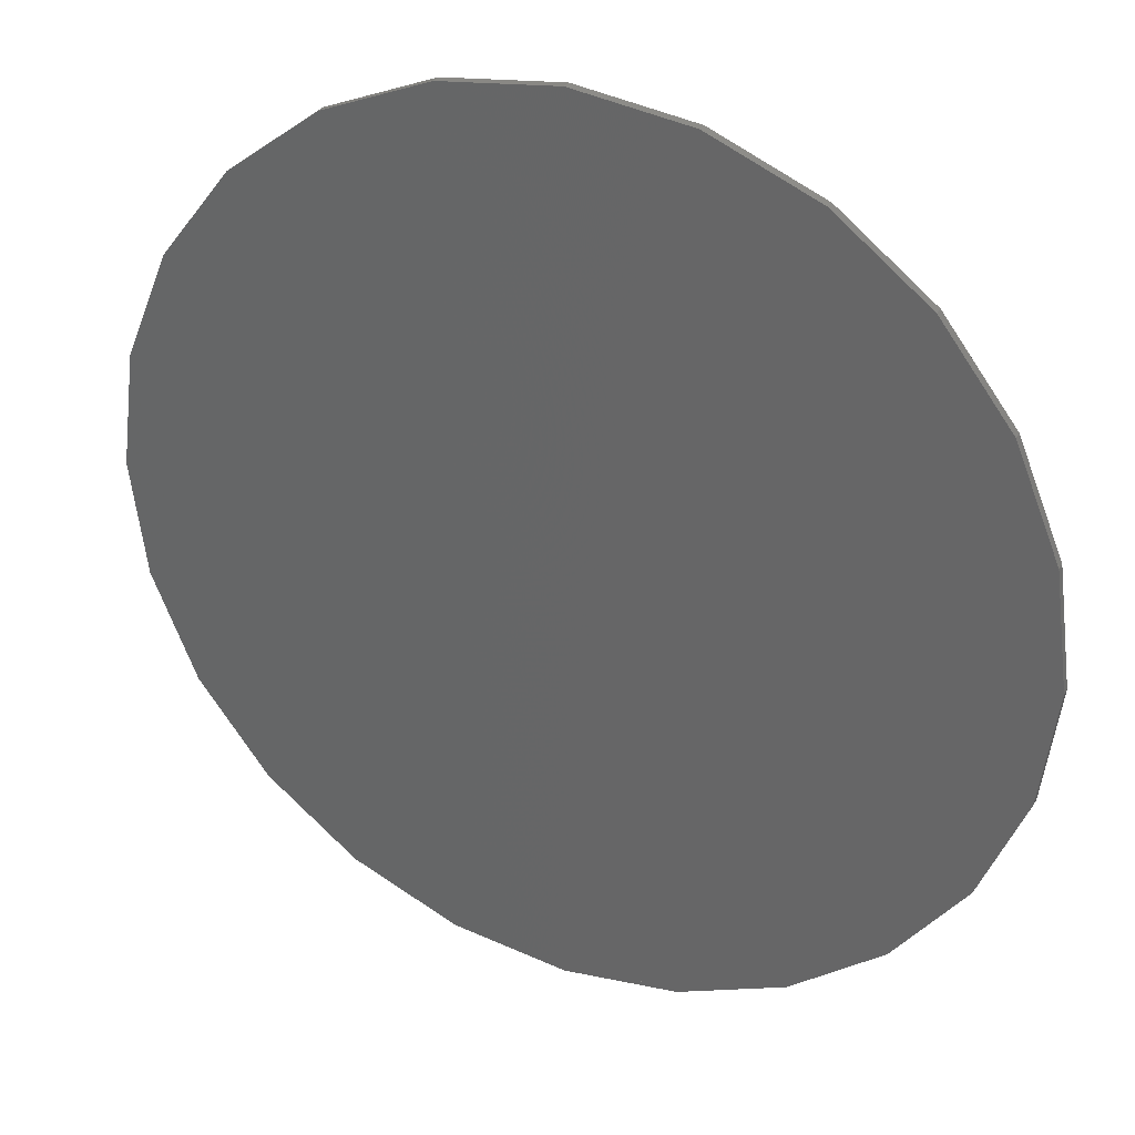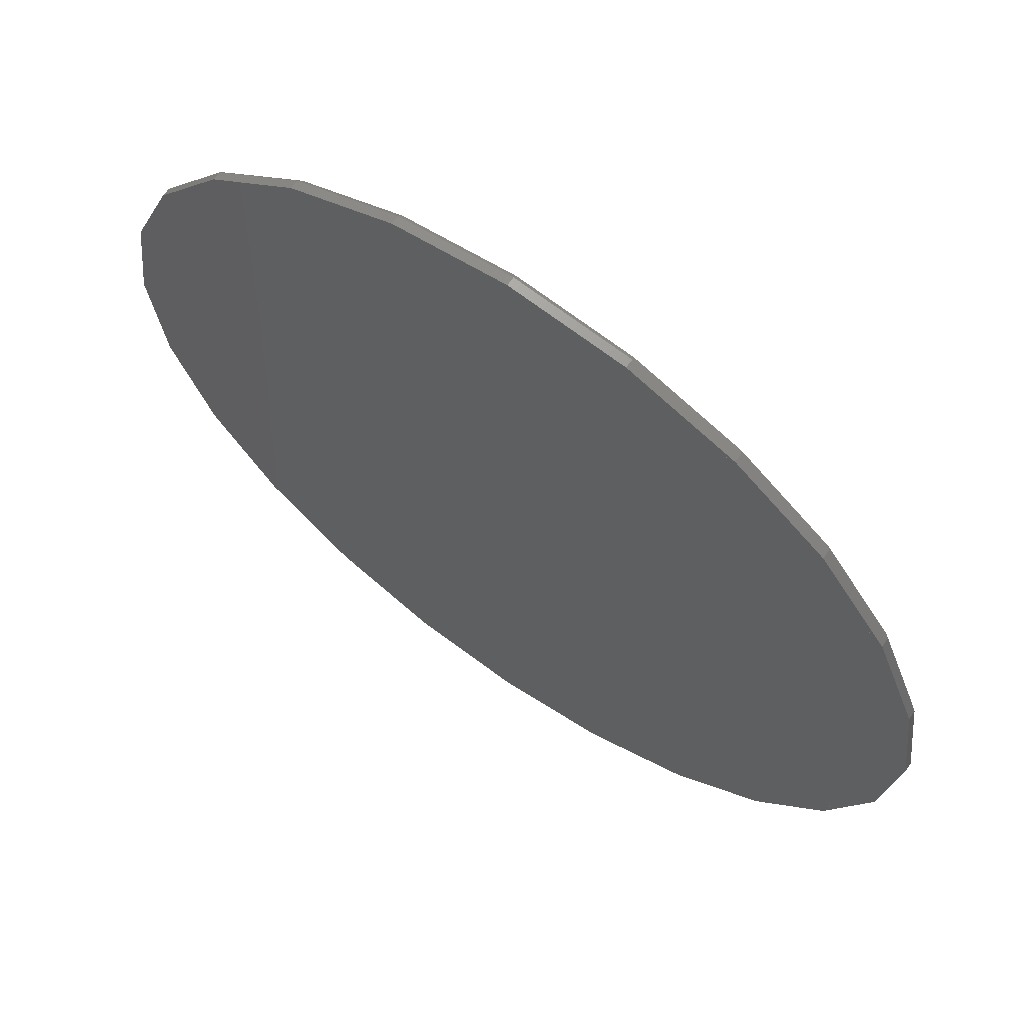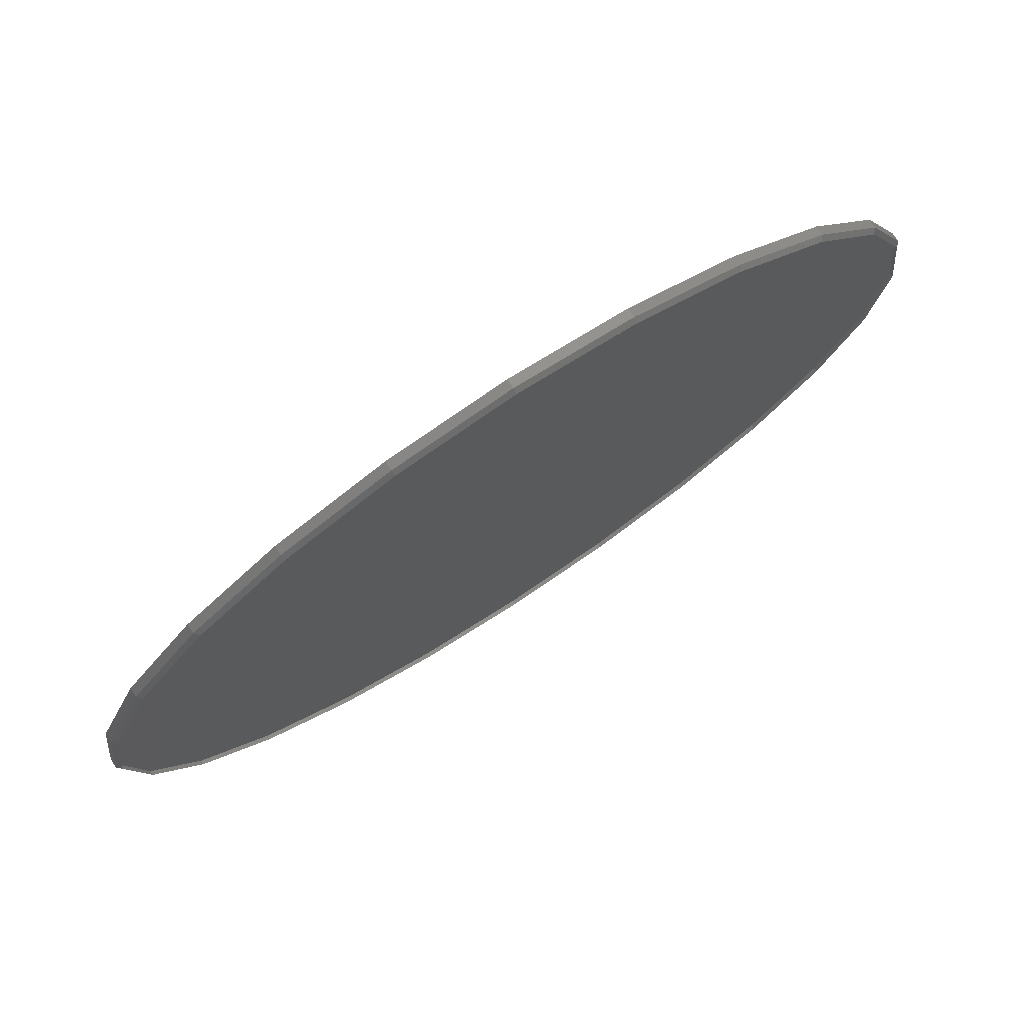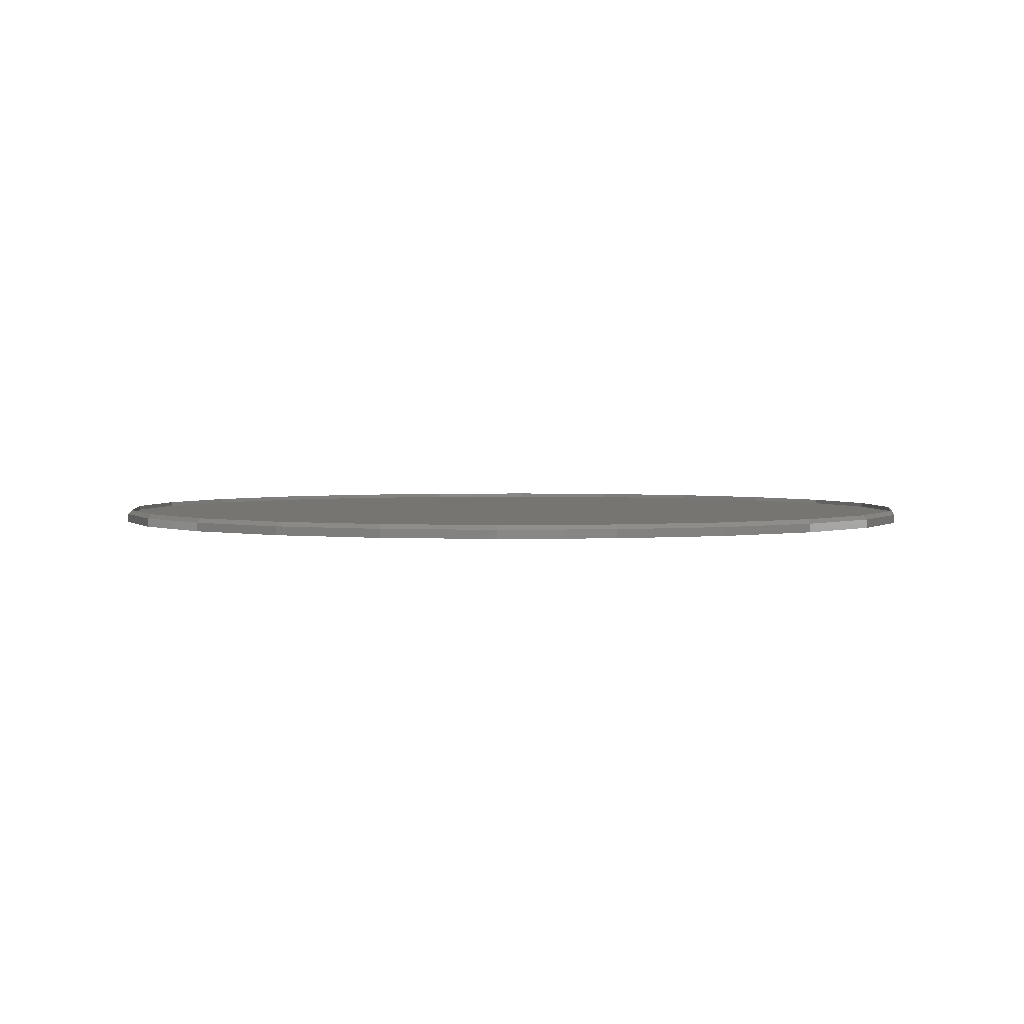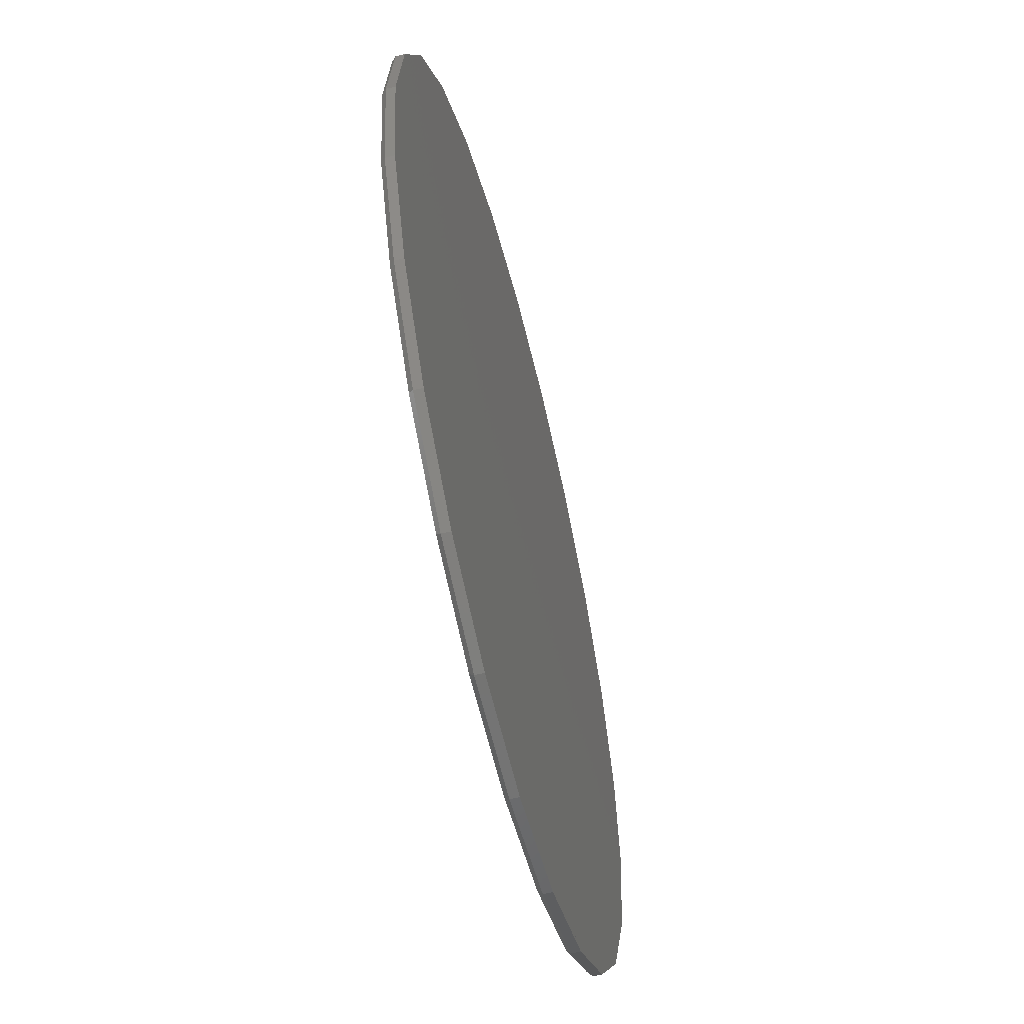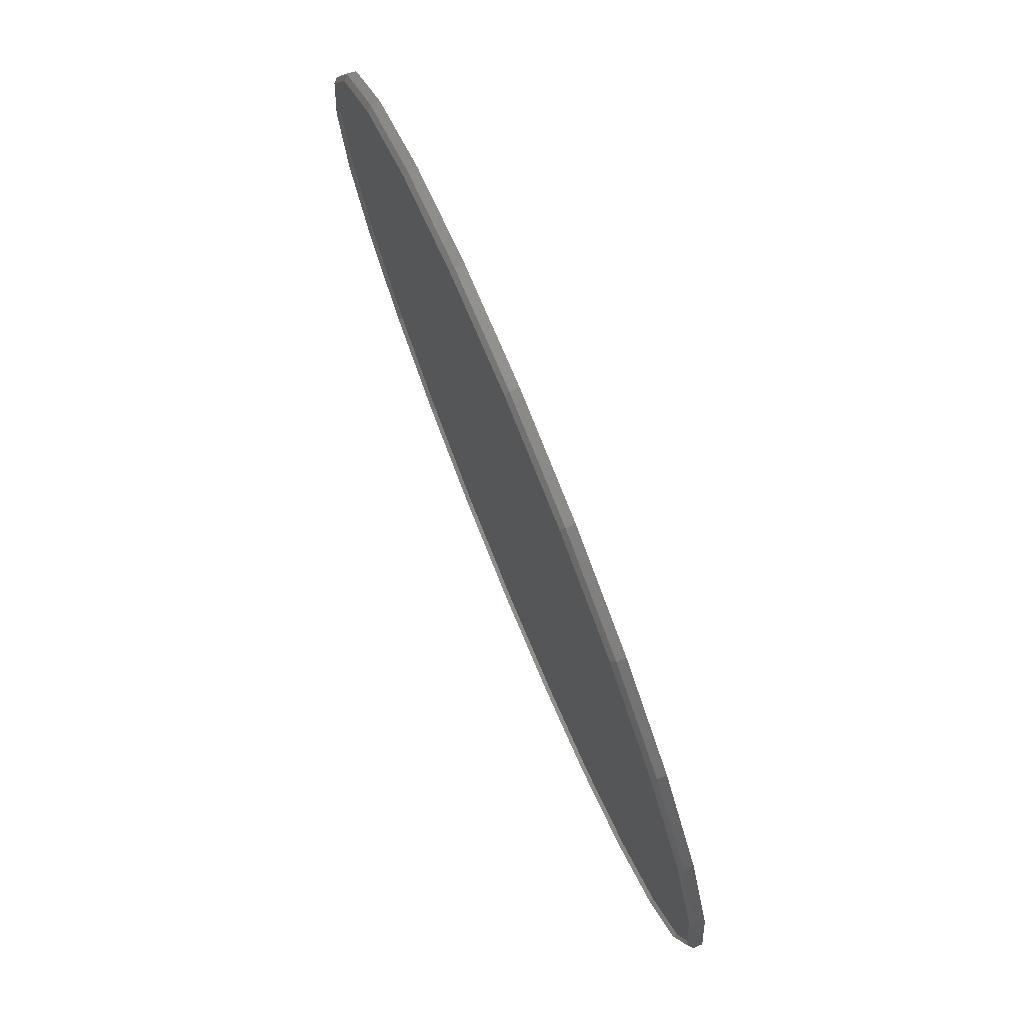
<metadata>
{"format":"stl","ext":"stl","renderer":"f3d","projection":"perspective","resolution":1024,"background":"white","views":[{"elev":31.8,"azim":-154.9,"up":"+Y"},{"elev":65.3,"azim":-144.9,"up":"+Y"},{"elev":77.1,"azim":-33.2,"up":"+Y"},{"elev":2.5,"azim":-118.2,"up":"+Z"},{"elev":-58.6,"azim":104.0,"up":"+Y"},{"elev":77.6,"azim":67.6,"up":"+Y"}]}
</metadata>
<code>
# stl→obj: 120 verts, 284 faces
v -48.3 12.94 0
v -48.3 -12.94 0
v -50 6.123e-15 0
v -43.3 -25 0
v -43.3 25 0
v -35.36 -35.36 0
v -35.36 35.36 0
v -25 -43.3 0
v -25 43.3 0
v -12.94 -48.3 0
v -12.94 48.3 0
v -9.185e-15 -50 0
v 3.062e-15 50 0
v 12.94 -48.3 0
v 12.94 48.3 0
v 25 -43.3 0
v 25 43.3 0
v 35.36 -35.36 0
v 35.36 35.36 0
v 43.3 -25 0
v 43.3 25 0
v 48.3 -12.94 0
v 48.3 12.94 0
v 50 0 0
v -48.3 -12.94 1
v -48.3 12.94 1
v -50 6.123e-15 1
v -43.3 -25 1
v -43.3 25 1
v -35.36 -35.36 1
v -35.36 35.36 1
v -25 -43.3 1
v -25 43.3 1
v -12.94 -48.3 1
v -12.94 48.3 1
v -9.185e-15 -50 1
v 3.062e-15 50 1
v 12.94 -48.3 1
v 12.94 48.3 1
v 25 -43.3 1
v 25 43.3 1
v 35.36 -35.36 1
v 35.36 35.36 1
v 43.3 -25 1
v 43.3 25 1
v 48.3 -12.94 1
v 48.3 12.94 1
v 50 0 1
v 12.94 -48.3 1.5
v 25 -43.3 1.5
v 13.07 -48.78 1
v 25.25 -43.74 1
v 35.36 -35.36 1.5
v 35.71 -35.71 1
v 43.3 -25 1.5
v 43.74 -25.25 1
v 48.3 -12.94 1.5
v 48.78 -13.07 1
v 50 0 1.5
v 50.5 2.82e-15 1
v 48.3 12.94 1.5
v 48.78 13.07 1
v 43.3 25 1.5
v 43.74 25.25 1
v 35.36 35.36 1.5
v 35.71 35.71 1
v 25 43.3 1.5
v 25.25 43.74 1
v 12.94 48.3 1.5
v 13.07 48.78 1
v 2.82e-15 50 1.5
v 0 50.5 1
v -12.94 48.3 1.5
v -13.07 48.78 1
v -25 43.3 1.5
v -25.25 43.74 1
v -35.36 35.36 1.5
v -35.71 35.71 1
v -43.3 25 1.5
v -43.74 25.25 1
v -48.3 12.94 1.5
v -48.78 13.07 1
v -50 5.64e-15 1.5
v -50.5 5.64e-15 1
v -48.3 -12.94 1.5
v -48.78 -13.07 1
v -43.3 -25 1.5
v -43.74 -25.25 1
v -35.36 -35.36 1.5
v -35.71 -35.71 1
v -25 -43.3 1.5
v -25.25 -43.74 1
v -12.94 -48.3 1.5
v -13.07 -48.78 1
v -8.46e-15 -50 1.5
v -5.64e-15 -50.5 1
v -48.78 13.07 0
v -50.5 5.64e-15 0
v -43.74 25.25 0
v -35.71 35.71 0
v -25.25 43.74 0
v -13.07 48.78 0
v 0 50.5 0
v 13.07 48.78 0
v 25.25 43.74 0
v 35.71 35.71 0
v 43.74 25.25 0
v 48.78 13.07 0
v 50.5 2.82e-15 0
v -48.78 -13.07 0
v -43.74 -25.25 0
v -35.71 -35.71 0
v -25.25 -43.74 0
v -13.07 -48.78 0
v -5.64e-15 -50.5 0
v 13.07 -48.78 0
v 25.25 -43.74 0
v 35.71 -35.71 0
v 43.74 -25.25 0
v 48.78 -13.07 0
f 1 2 3
f 2 1 4
f 4 1 5
f 4 5 6
f 6 5 7
f 6 7 8
f 8 7 9
f 8 9 10
f 10 9 11
f 10 11 12
f 12 11 13
f 12 13 14
f 14 13 15
f 14 15 16
f 16 15 17
f 16 17 18
f 18 17 19
f 18 19 20
f 20 19 21
f 20 21 22
f 22 21 23
f 22 23 24
f 25 26 27
f 26 25 28
f 26 28 29
f 29 28 30
f 29 30 31
f 31 30 32
f 31 32 33
f 33 32 34
f 33 34 35
f 35 34 36
f 35 36 37
f 37 36 38
f 37 38 39
f 39 38 40
f 39 40 41
f 41 40 42
f 41 42 43
f 43 42 44
f 43 44 45
f 45 44 46
f 45 46 47
f 47 46 48
f 31 5 29
f 5 31 7
f 31 9 7
f 9 31 33
f 33 11 9
f 11 33 35
f 35 13 11
f 13 35 37
f 37 15 13
f 15 37 39
f 39 17 15
f 17 39 41
f 41 19 17
f 19 41 43
f 19 45 21
f 45 19 43
f 21 47 23
f 47 21 45
f 23 48 24
f 48 23 47
f 24 46 22
f 46 24 48
f 22 44 20
f 44 22 46
f 20 42 18
f 42 20 44
f 42 16 18
f 16 42 40
f 40 14 16
f 14 40 38
f 38 12 14
f 12 38 36
f 36 10 12
f 10 36 34
f 34 8 10
f 8 34 32
f 32 6 8
f 6 32 30
f 28 6 30
f 6 28 4
f 25 4 28
f 4 25 2
f 27 2 25
f 2 27 3
f 26 3 27
f 3 26 1
f 29 1 26
f 1 29 5
f 49 40 38
f 40 49 50
f 51 50 49
f 50 51 52
f 50 42 40
f 42 50 53
f 52 53 50
f 53 52 54
f 55 42 53
f 42 55 44
f 54 55 53
f 55 54 56
f 57 44 55
f 44 57 46
f 56 57 55
f 57 56 58
f 59 46 57
f 46 59 48
f 58 59 57
f 59 58 60
f 61 48 59
f 48 61 47
f 59 62 61
f 62 59 60
f 63 47 61
f 47 63 45
f 61 64 63
f 64 61 62
f 65 45 63
f 45 65 43
f 63 66 65
f 66 63 64
f 65 41 43
f 41 65 67
f 65 68 67
f 68 65 66
f 67 39 41
f 39 67 69
f 67 70 69
f 70 67 68
f 69 37 39
f 37 69 71
f 71 70 72
f 70 71 69
f 71 35 37
f 35 71 73
f 73 72 74
f 72 73 71
f 73 33 35
f 33 73 75
f 75 74 76
f 74 75 73
f 75 31 33
f 31 75 77
f 77 76 78
f 76 77 75
f 31 79 29
f 79 31 77
f 79 78 80
f 78 79 77
f 29 81 26
f 81 29 79
f 81 80 82
f 80 81 79
f 27 81 83
f 81 27 26
f 83 82 84
f 82 83 81
f 27 85 25
f 85 27 83
f 86 83 84
f 83 86 85
f 25 87 28
f 87 25 85
f 88 85 86
f 85 88 87
f 28 89 30
f 89 28 87
f 90 87 88
f 87 90 89
f 89 32 30
f 32 89 91
f 92 89 90
f 89 92 91
f 91 34 32
f 34 91 93
f 94 91 92
f 91 94 93
f 93 36 34
f 36 93 95
f 96 93 94
f 93 96 95
f 95 38 36
f 38 95 49
f 96 49 95
f 49 96 51
f 97 3 98
f 3 97 1
f 1 97 99
f 1 99 5
f 5 99 100
f 5 100 7
f 7 100 101
f 7 101 9
f 9 101 102
f 9 102 11
f 11 102 103
f 11 103 13
f 13 103 104
f 13 104 15
f 15 104 17
f 17 104 105
f 17 105 19
f 19 105 106
f 19 106 21
f 21 106 107
f 21 107 23
f 23 107 108
f 23 108 24
f 24 108 109
f 3 110 98
f 110 3 2
f 110 2 111
f 111 2 4
f 111 4 112
f 112 4 6
f 112 6 113
f 113 6 8
f 113 8 114
f 114 8 10
f 114 10 115
f 115 10 12
f 115 12 14
f 115 14 116
f 116 14 16
f 116 16 117
f 117 16 18
f 117 18 118
f 118 18 20
f 118 20 119
f 119 20 22
f 119 22 120
f 120 22 24
f 120 24 109
f 51 115 116
f 115 51 96
f 96 114 115
f 114 96 94
f 94 113 114
f 113 94 92
f 92 112 113
f 112 92 90
f 88 112 90
f 112 88 111
f 86 111 88
f 111 86 110
f 84 110 86
f 110 84 98
f 82 98 84
f 98 82 97
f 80 97 82
f 97 80 99
f 78 99 80
f 99 78 100
f 78 101 100
f 101 78 76
f 76 102 101
f 102 76 74
f 74 103 102
f 103 74 72
f 72 104 103
f 104 72 70
f 70 105 104
f 105 70 68
f 68 106 105
f 106 68 66
f 106 64 107
f 64 106 66
f 107 62 108
f 62 107 64
f 108 60 109
f 60 108 62
f 109 58 120
f 58 109 60
f 120 56 119
f 56 120 58
f 119 54 118
f 54 119 56
f 54 117 118
f 117 54 52
f 52 116 117
f 116 52 51

</code>
